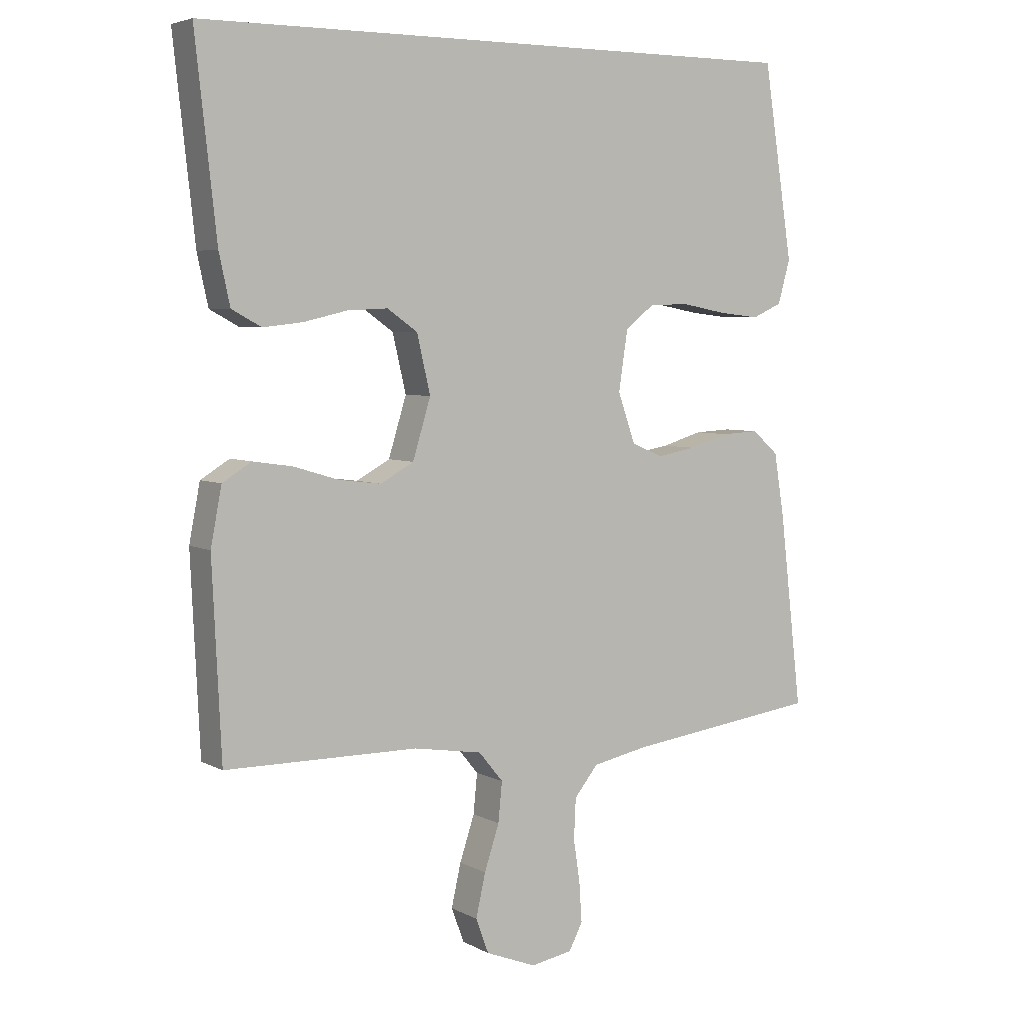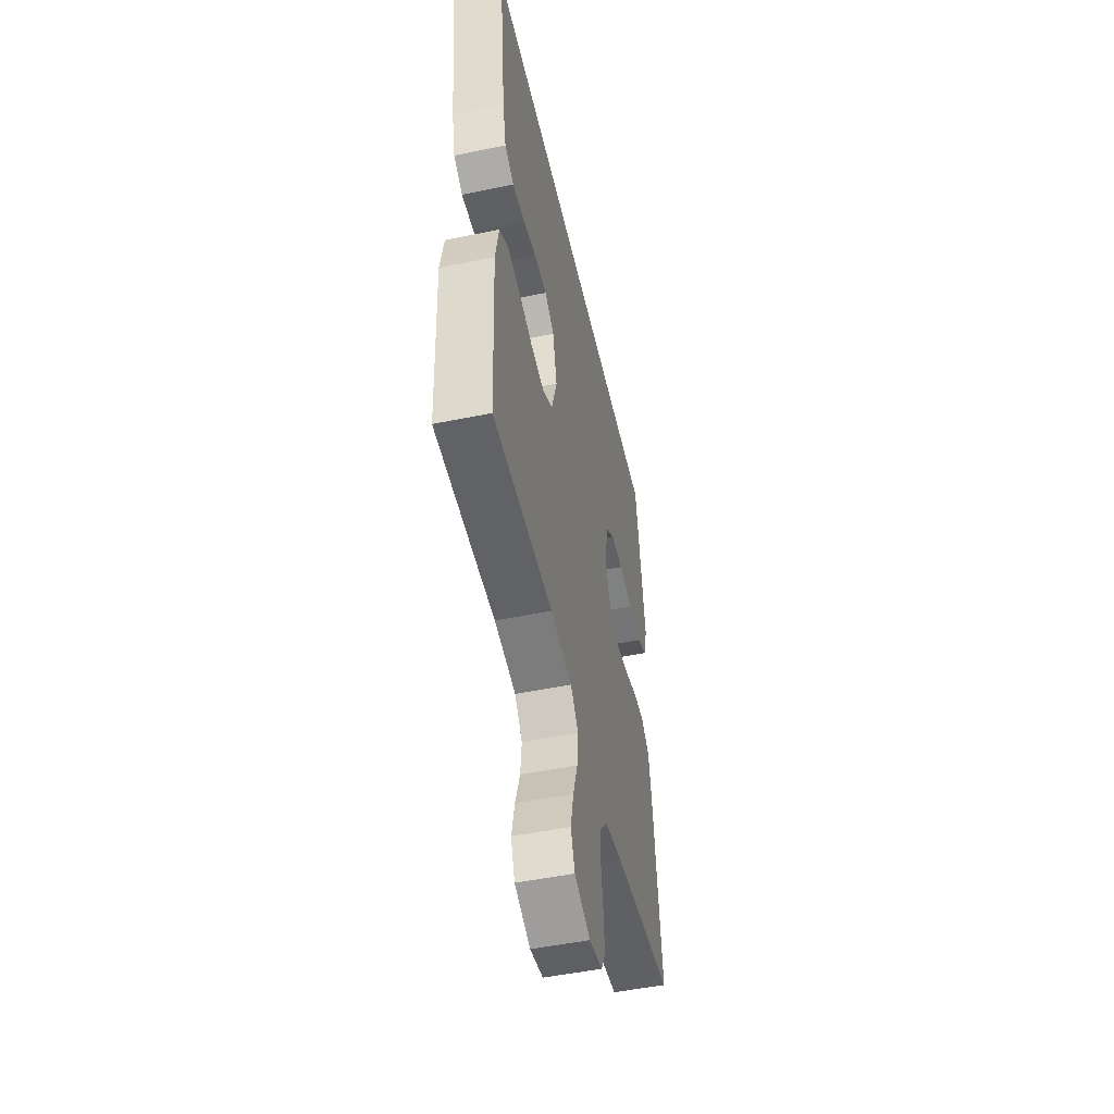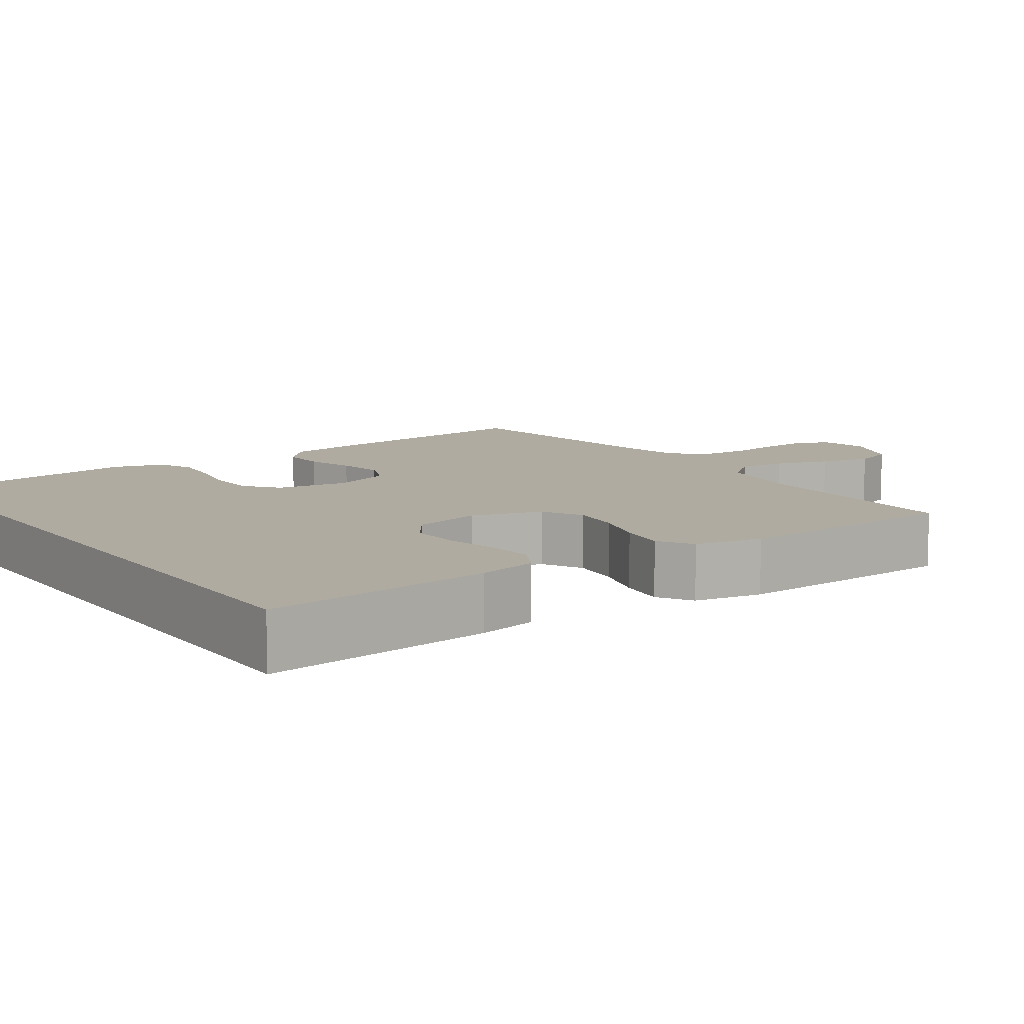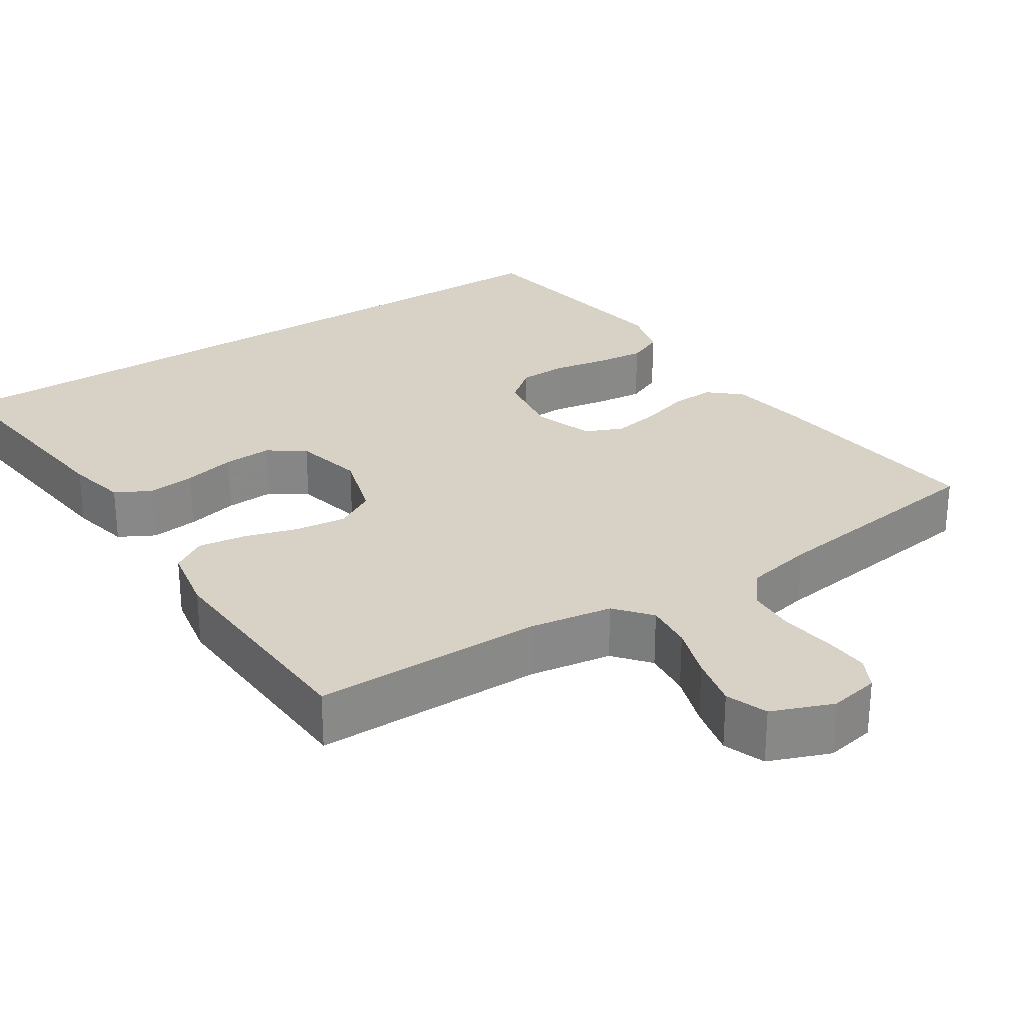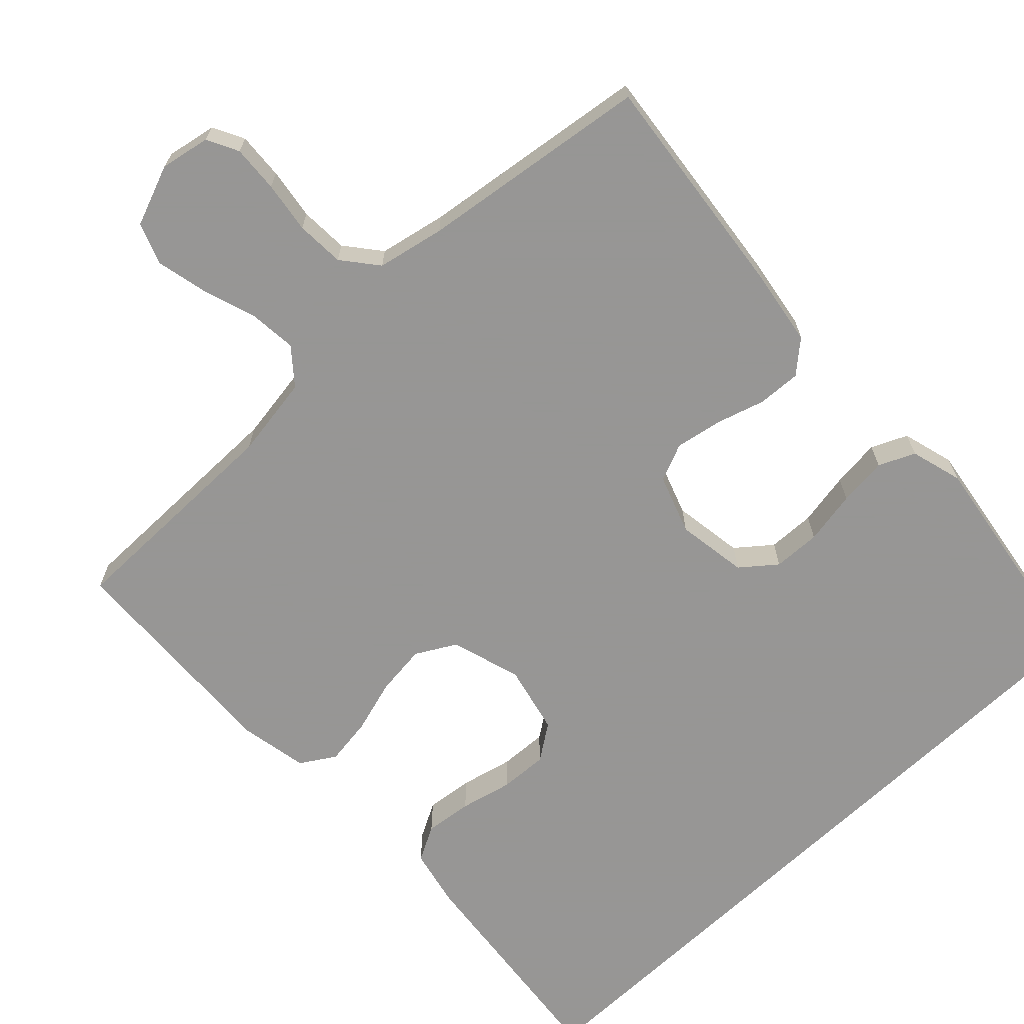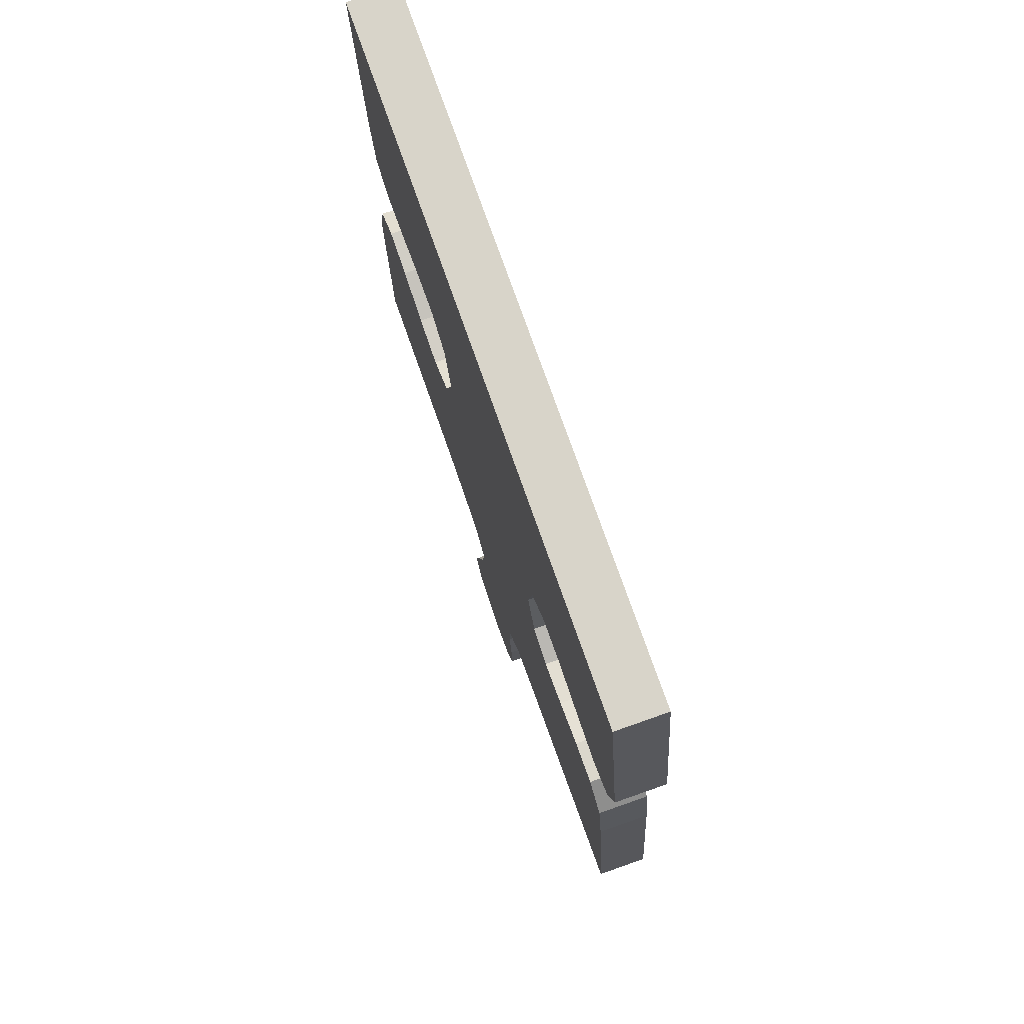
<metadata>
{"format":"obj","ext":"obj","renderer":"f3d","projection":"perspective","resolution":1024,"background":"white","views":[{"elev":4.9,"azim":147.8,"up":"+Z"},{"elev":-50.3,"azim":102.7,"up":"+Z"},{"elev":9.8,"azim":55.2,"up":"+Y"},{"elev":27.6,"azim":146.7,"up":"+Y"},{"elev":-67.8,"azim":-136.5,"up":"+Y"},{"elev":75.7,"azim":-109.4,"up":"+Z"}]}
</metadata>
<code>
v 0.5 0.07 -0.5
v 0.2 0.07 -0.501
v 0.093 0.07 -0.518
v 0.055 0.07 -0.564
v 0.061 0.07 -0.626
v 0.084 0.07 -0.696
v 0.099 0.07 -0.763
v 0.079 0.07 -0.817
v 0 0.07 -0.848
v -0.065 0.07 -0.836
v -0.086 0.07 -0.795
v -0.082 0.07 -0.734
v -0.072 0.07 -0.667
v -0.075 0.07 -0.604
v -0.112 0.07 -0.558
v -0.2 0.07 -0.54
v -0.5 0.07 -0.5
v -0.465 0.07 -0.2
v -0.449 0.07 -0.101
v -0.408 0.07 -0.065
v -0.351 0.07 -0.068
v -0.288 0.07 -0.087
v -0.227 0.07 -0.098
v -0.178 0.07 -0.077
v -0.151 0.07 0
v -0.165 0.07 0.093
v -0.21 0.07 0.129
v -0.272 0.07 0.131
v -0.342 0.07 0.118
v -0.406 0.07 0.111
v -0.453 0.07 0.132
v -0.472 0.07 0.2
v -0.426 0.07 0.5
v 0.531 0.07 0.5
v 0.498 0.07 0.2
v 0.481 0.07 0.122
v 0.435 0.07 0.097
v 0.373 0.07 0.104
v 0.305 0.07 0.12
v 0.242 0.07 0.123
v 0.195 0.07 0.09
v 0.174 0.07 0
v 0.202 0.07 -0.092
v 0.254 0.07 -0.121
v 0.32 0.07 -0.113
v 0.39 0.07 -0.092
v 0.452 0.07 -0.083
v 0.497 0.07 -0.111
v 0.514 0.07 -0.2
v 0.5 0 -0.5
v 0.2 0 -0.501
v 0.093 0 -0.518
v 0.055 0 -0.564
v 0.061 0 -0.626
v 0.084 0 -0.696
v 0.099 0 -0.763
v 0.079 0 -0.817
v 0 0 -0.848
v -0.065 0 -0.836
v -0.086 0 -0.795
v -0.082 0 -0.734
v -0.072 0 -0.667
v -0.075 0 -0.604
v -0.112 0 -0.558
v -0.2 0 -0.54
v -0.5 0 -0.5
v -0.465 0 -0.2
v -0.449 0 -0.101
v -0.408 0 -0.065
v -0.351 0 -0.068
v -0.288 0 -0.087
v -0.227 0 -0.098
v -0.178 0 -0.077
v -0.151 0 0
v -0.165 0 0.093
v -0.21 0 0.129
v -0.272 0 0.131
v -0.342 0 0.118
v -0.406 0 0.111
v -0.453 0 0.132
v -0.472 0 0.2
v -0.426 0 0.5
v 0.531 0 0.5
v 0.498 0 0.2
v 0.481 0 0.122
v 0.435 0 0.097
v 0.373 0 0.104
v 0.305 0 0.12
v 0.242 0 0.123
v 0.195 0 0.09
v 0.174 0 0
v 0.202 0 -0.092
v 0.254 0 -0.121
v 0.32 0 -0.113
v 0.39 0 -0.092
v 0.452 0 -0.083
v 0.497 0 -0.111
v 0.514 0 -0.2
f 49 1 2
f 48 49 2
f 47 48 2
f 46 47 2
f 45 46 2
f 44 45 2 3
f 43 44 3 4
f 42 43 4
f 37 38 39
f 36 37 39
f 35 36 39
f 34 35 39
f 33 34 39
f 33 39 40
f 31 32 33
f 30 31 33
f 29 30 33
f 28 29 33
f 27 28 33 40
f 26 27 40 41
f 20 21 22
f 19 20 22
f 18 19 22
f 17 18 22
f 16 17 22
f 15 16 22 23
f 14 15 23 24
f 11 12 13
f 10 11 13
f 9 10 13
f 8 9 13
f 7 8 13
f 6 7 13
f 5 6 13
f 4 5 13 14
f 14 24 25
f 4 14 25
f 42 4 25
f 25 26 41 42
f 51 50 98
f 51 98 97
f 51 97 96
f 51 96 95
f 51 95 94
f 52 51 94 93
f 53 52 93 92
f 53 92 91
f 88 87 86
f 88 86 85
f 88 85 84
f 88 84 83
f 88 83 82
f 89 88 82
f 82 81 80
f 82 80 79
f 82 79 78
f 82 78 77
f 89 82 77 76
f 90 89 76 75
f 71 70 69
f 71 69 68
f 71 68 67
f 71 67 66
f 71 66 65
f 72 71 65 64
f 73 72 64 63
f 62 61 60
f 62 60 59
f 62 59 58
f 62 58 57
f 62 57 56
f 62 56 55
f 62 55 54
f 63 62 54 53
f 74 73 63
f 74 63 53
f 74 53 91
f 91 90 75 74
f 1 50 51 2
f 2 51 52 3
f 3 52 53 4
f 4 53 54 5
f 5 54 55 6
f 6 55 56 7
f 7 56 57 8
f 8 57 58 9
f 9 58 59 10
f 10 59 60 11
f 11 60 61 12
f 12 61 62 13
f 13 62 63 14
f 14 63 64 15
f 15 64 65 16
f 16 65 66 17
f 17 66 67 18
f 18 67 68 19
f 19 68 69 20
f 20 69 70 21
f 21 70 71 22
f 22 71 72 23
f 23 72 73 24
f 24 73 74 25
f 25 74 75 26
f 26 75 76 27
f 27 76 77 28
f 28 77 78 29
f 29 78 79 30
f 30 79 80 31
f 31 80 81 32
f 32 81 82 33
f 33 82 83 34
f 34 83 84 35
f 35 84 85 36
f 36 85 86 37
f 37 86 87 38
f 38 87 88 39
f 39 88 89 40
f 40 89 90 41
f 41 90 91 42
f 42 91 92 43
f 43 92 93 44
f 44 93 94 45
f 45 94 95 46
f 46 95 96 47
f 47 96 97 48
f 48 97 98 49
f 49 98 50 1

</code>
